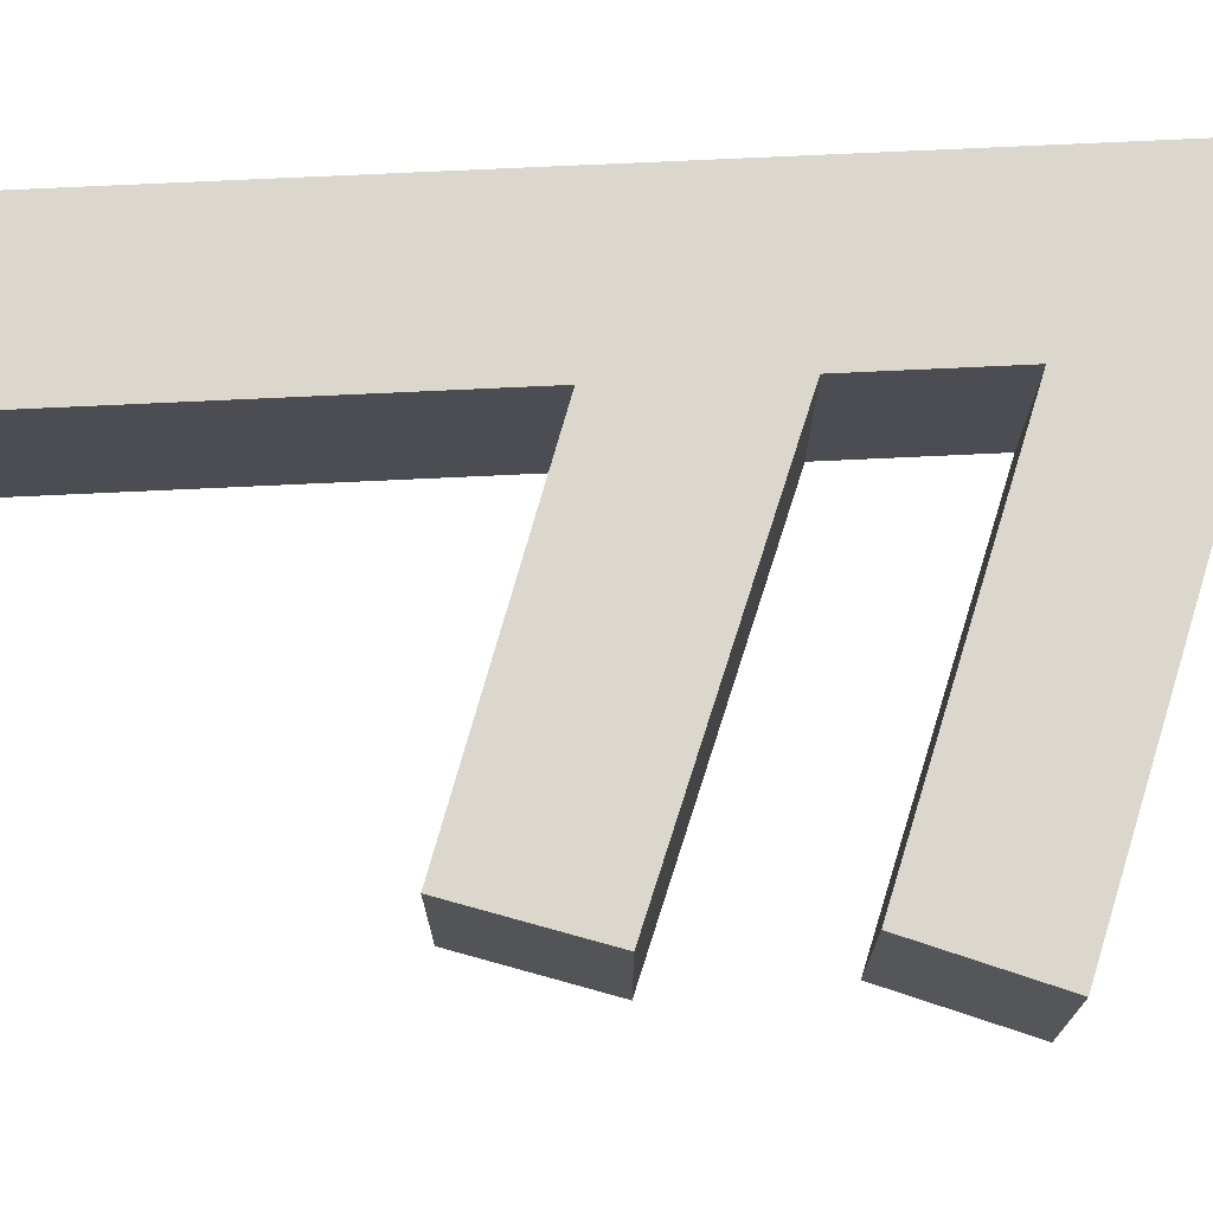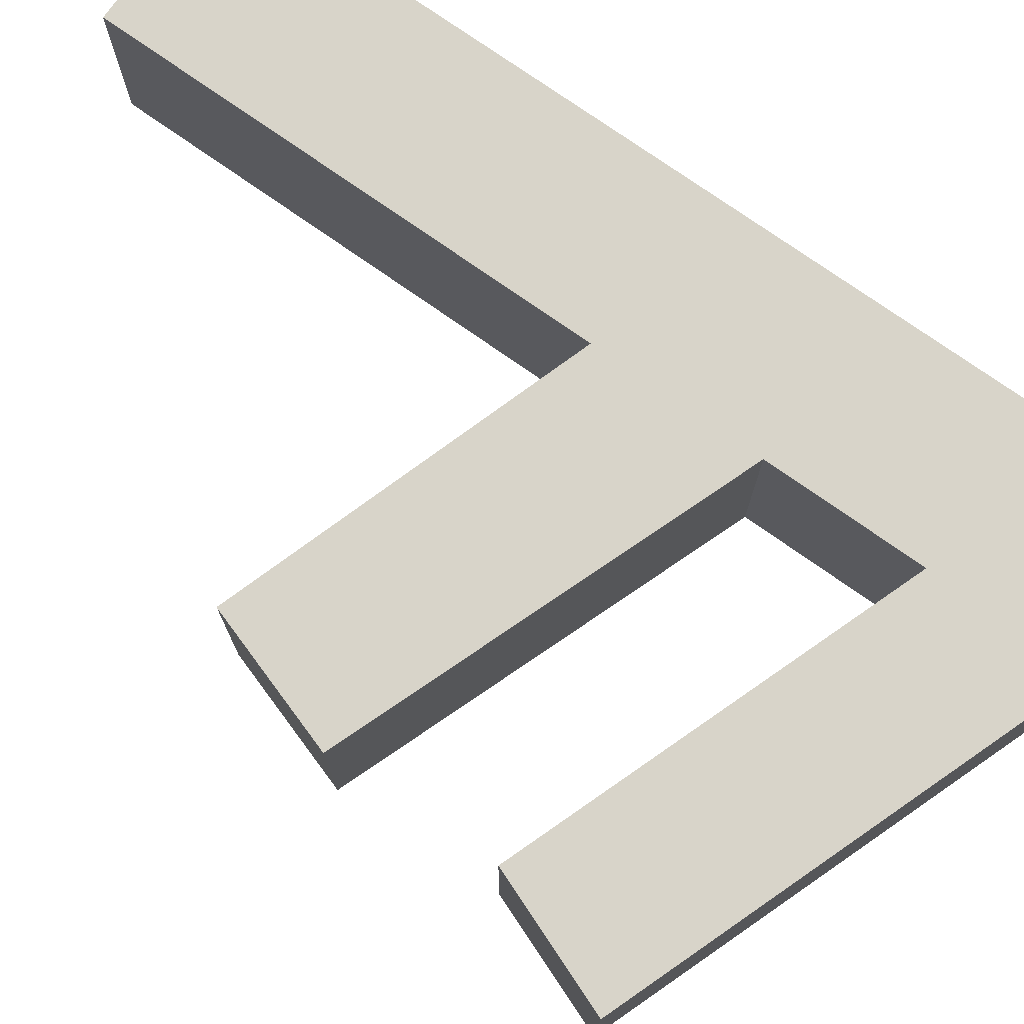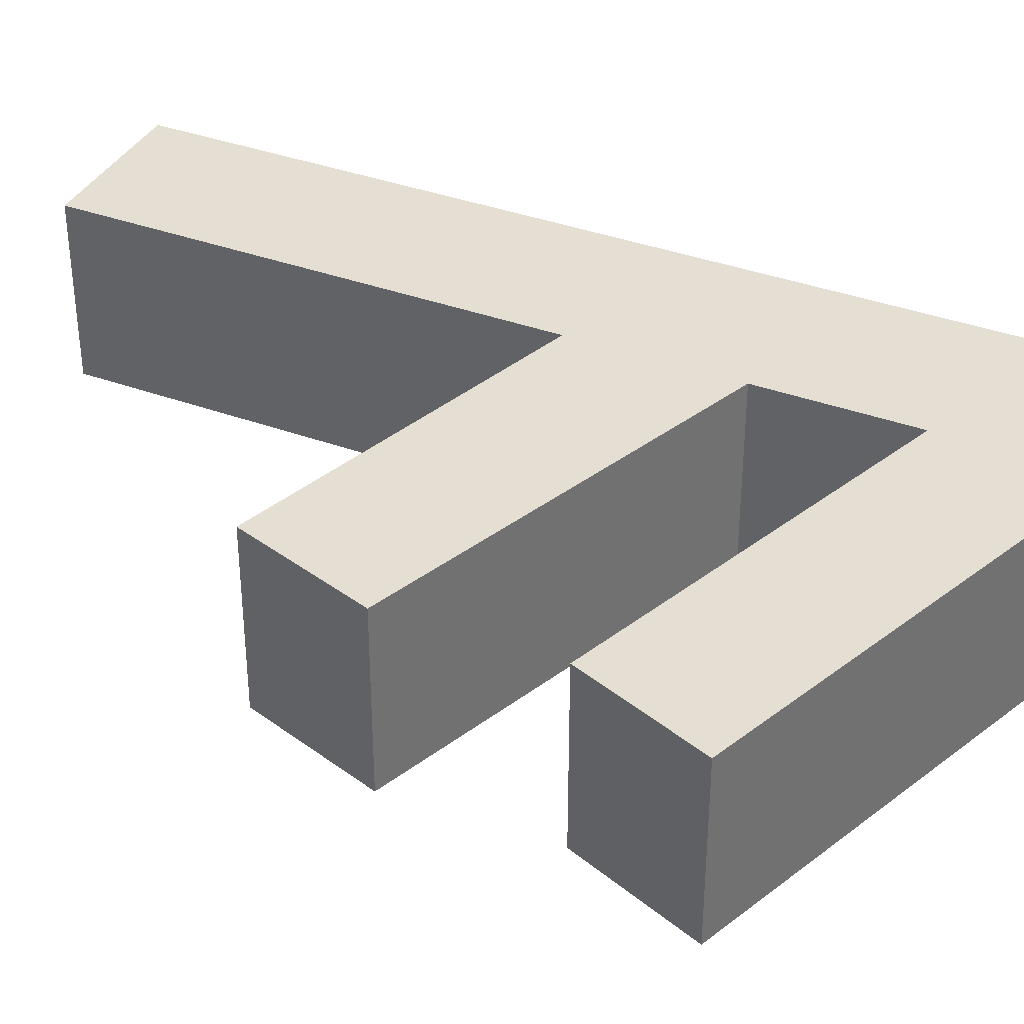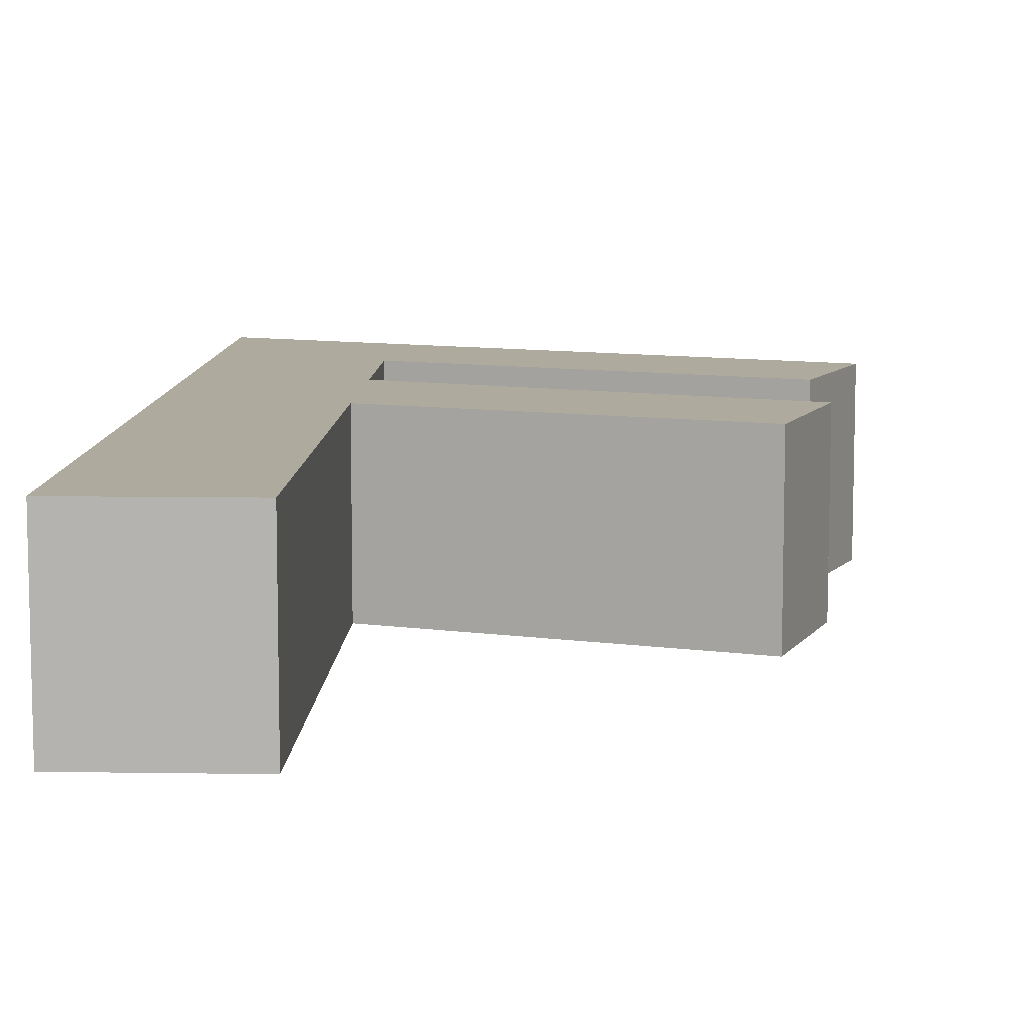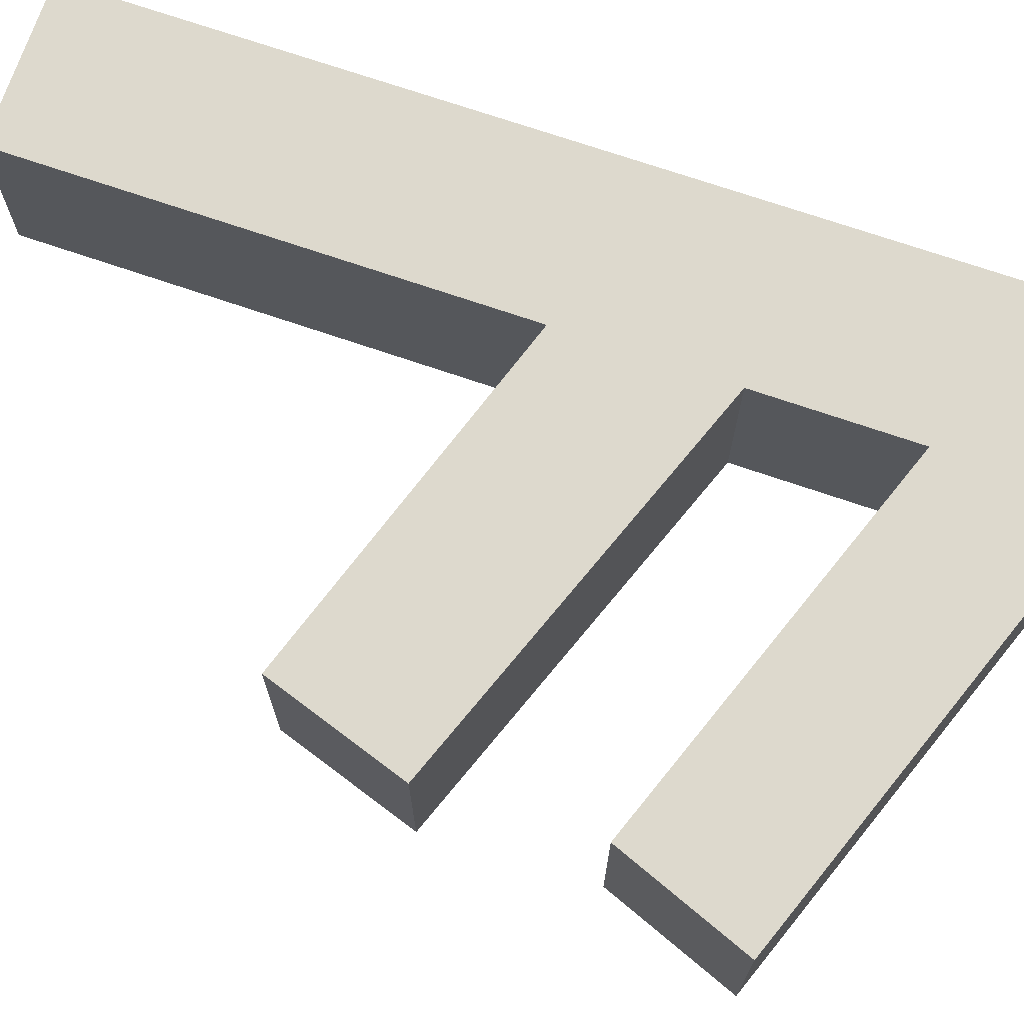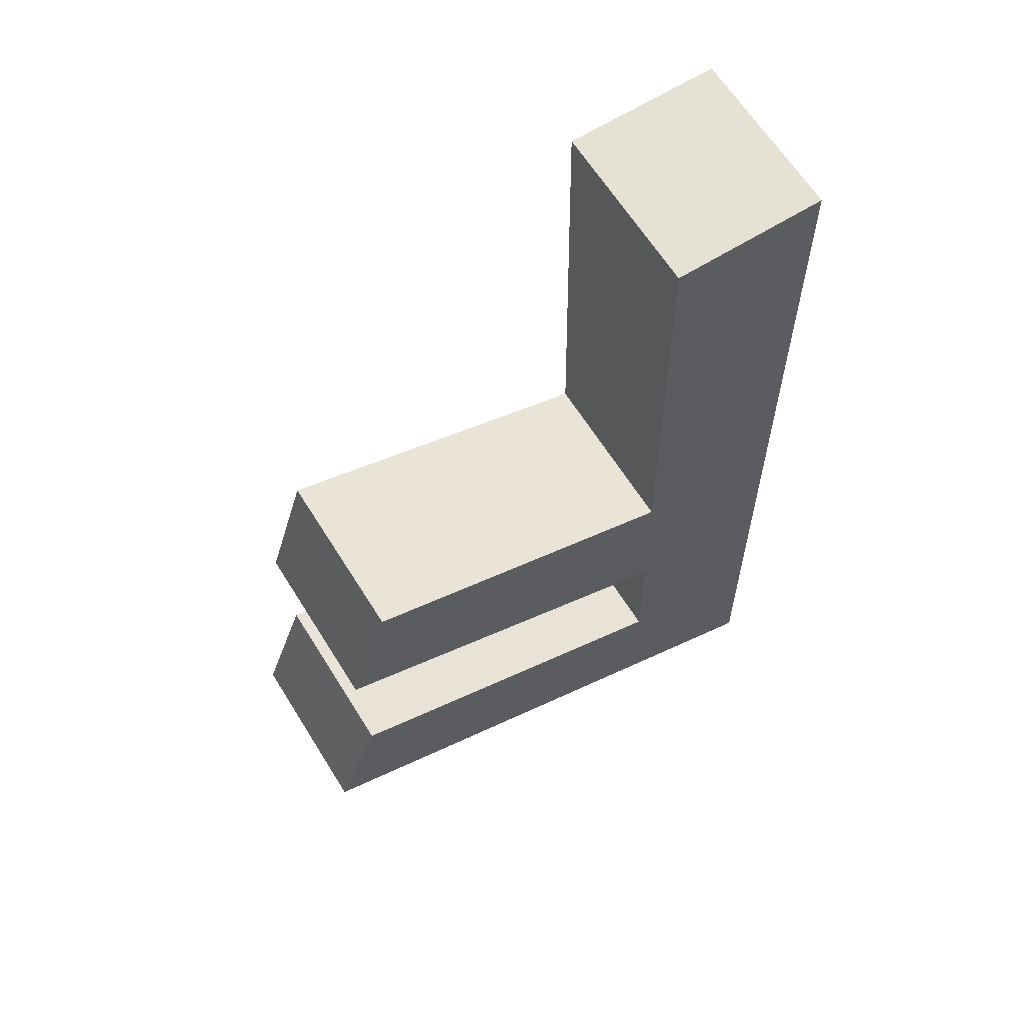
<metadata>
{"format":"obj","ext":"obj","renderer":"f3d","projection":"perspective","resolution":1024,"background":"white","views":[{"elev":73.4,"azim":88.1,"up":"+Y"},{"elev":75.4,"azim":126.0,"up":"+Y"},{"elev":37.2,"azim":116.1,"up":"+Y"},{"elev":9.3,"azim":3.1,"up":"+Y"},{"elev":71.9,"azim":109.7,"up":"+Y"},{"elev":63.6,"azim":148.1,"up":"+Z"}]}
</metadata>
<code>
o Ansuz
v -0.1245 -0.05138 0.3441
v -0.1245 0.05138 0.3441
v -0.1324 -0.05138 -0.23
v -0.1324 0.05138 -0.23
v -0.03361 -0.05138 0.3428
v -0.03361 0.05138 0.3428
v -0.1324 -0.05138 -0.23
v -0.1324 0.05138 -0.23
v -0.1283 -0.05138 0.06786
v -0.1283 0.05138 0.06786
v -0.03739 -0.05138 0.06662
v -0.03739 0.05138 0.06662
v -0.1296 0.05138 -0.02601
v -0.03868 -0.05138 -0.02725
v -0.1296 -0.05138 -0.02601
v -0.03868 0.05138 -0.02725
v -0.1308 0.05138 -0.1127
v -0.03986 -0.05138 -0.1139
v -0.1308 -0.05138 -0.1127
v -0.03986 0.05138 -0.1139
v 0.2046 -0.05138 -0.1119
v 0.2046 0.05138 -0.1119
v 0.2046 -0.05138 -0.1119
v 0.2046 0.05138 -0.1119
v 0.1774 -0.05138 -0.03841
v 0.1774 0.05138 -0.03841
v 0.1584 -0.05138 0.1289
v 0.1584 0.05138 0.1289
v 0.1826 -0.05138 0.05183
v 0.1826 0.05138 0.05183
f 19 17 4 3
f 3 4 22 21
f 11 12 6 5
f 5 6 2 1
f 9 11 5 1
f 12 10 2 6
f 16 13 10 12
f 15 14 11 9
f 11 14 29 27
f 1 2 10 9
f 18 20 16 14
f 19 18 14 15
f 20 17 13 16
f 9 10 13 15
f 8 4 17 20
f 3 7 18 19
f 4 8 24 22
f 15 13 17 19
f 21 22 24 23
f 23 24 26 25
f 8 20 26 24
f 7 3 21 23
f 20 18 25 26
f 18 7 23 25
f 29 30 28 27
f 16 12 28 30
f 14 16 30 29
f 12 11 27 28

</code>
